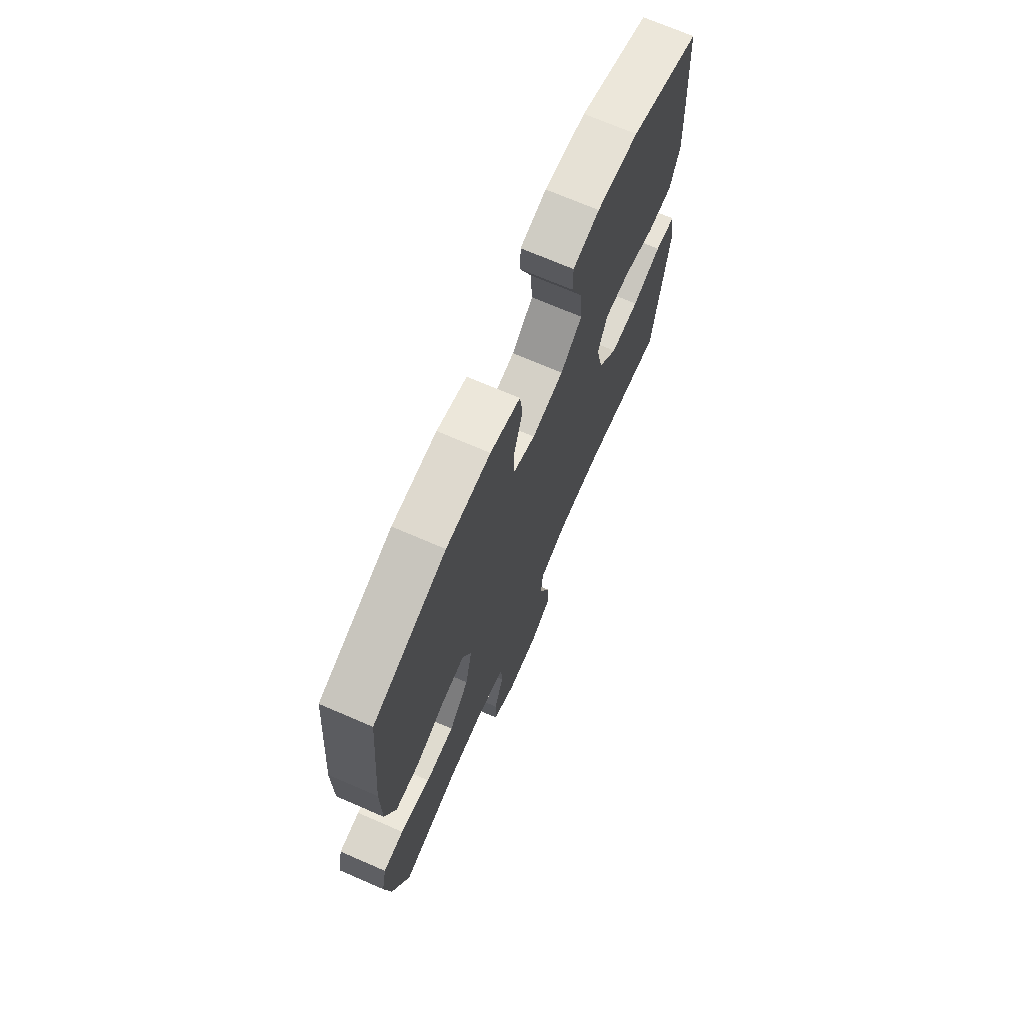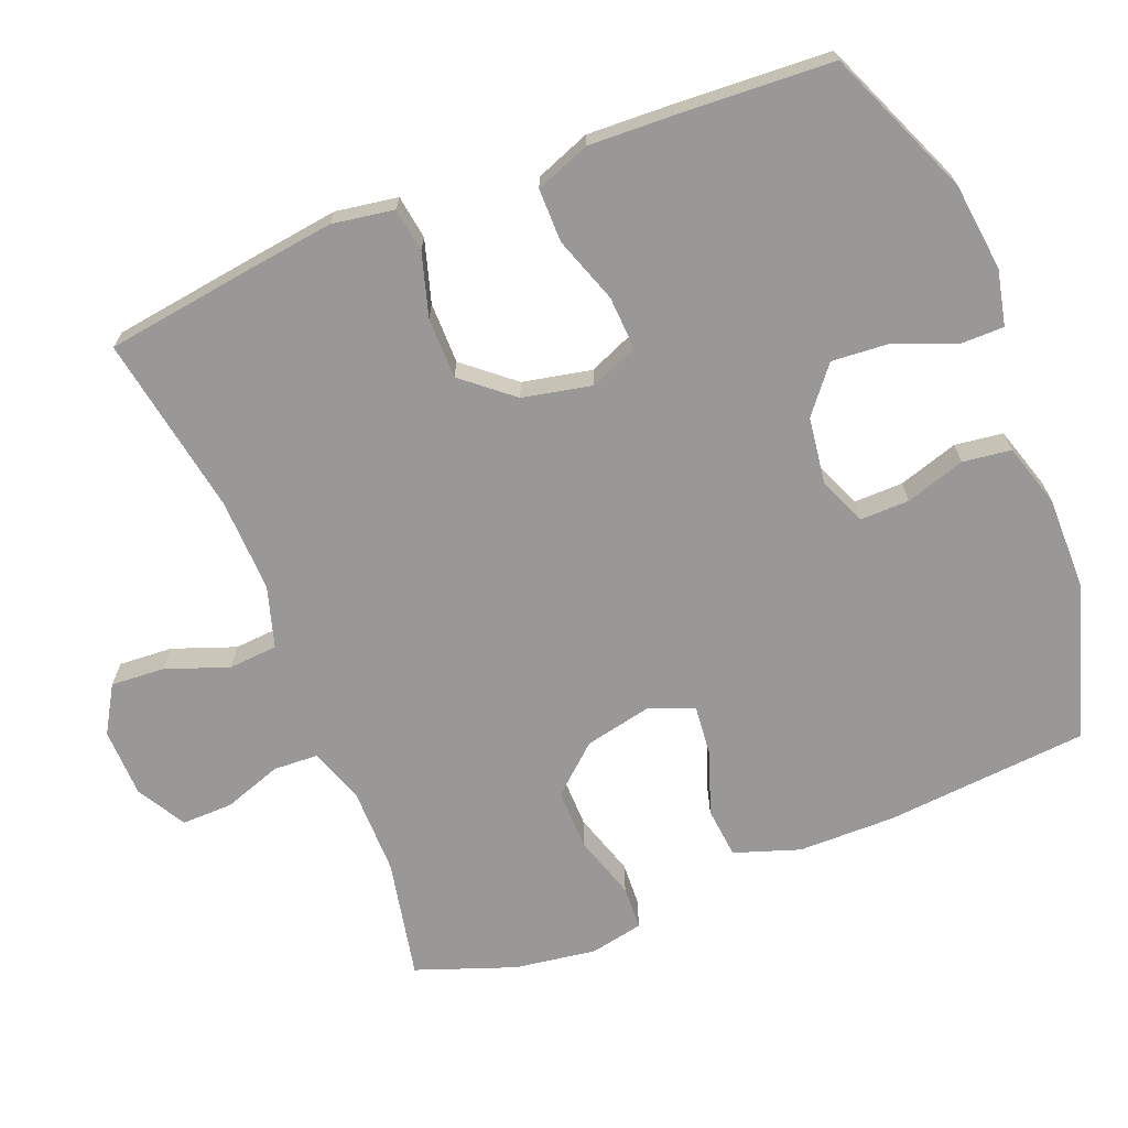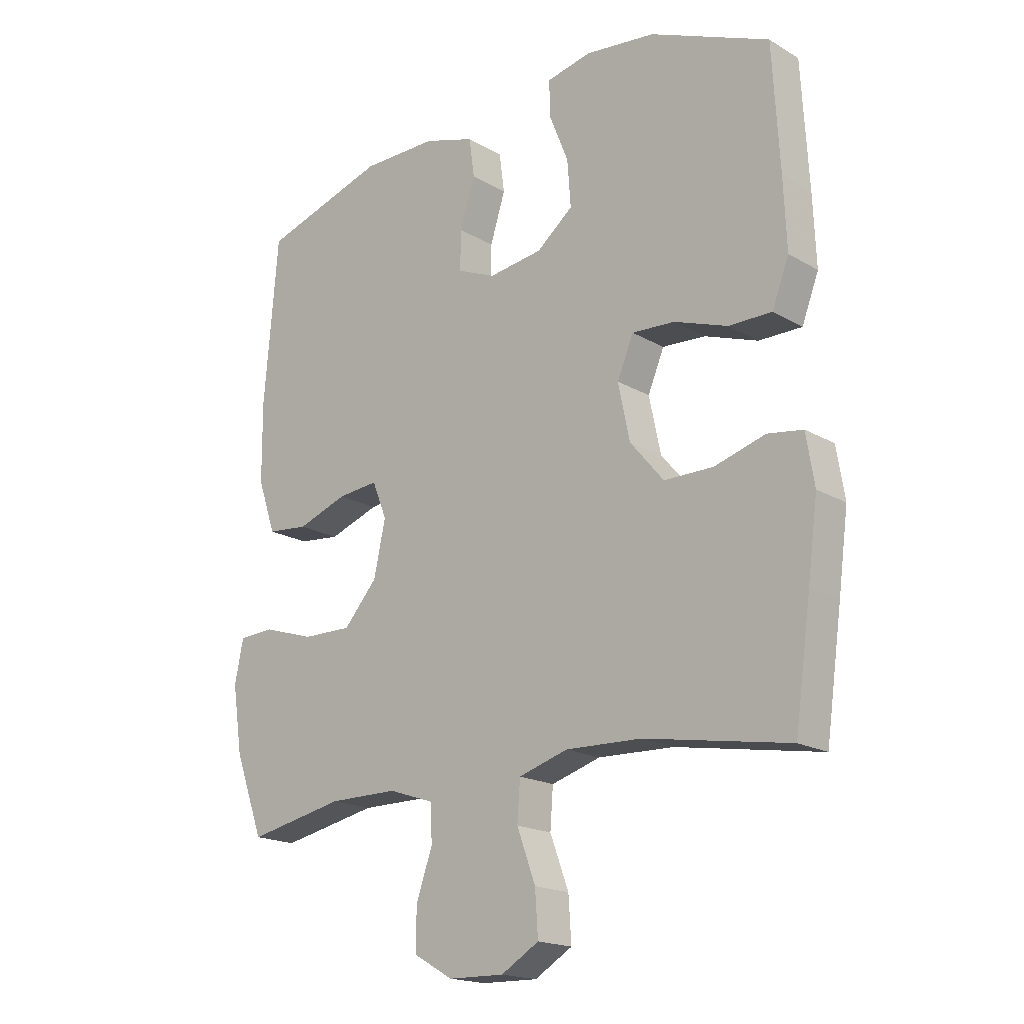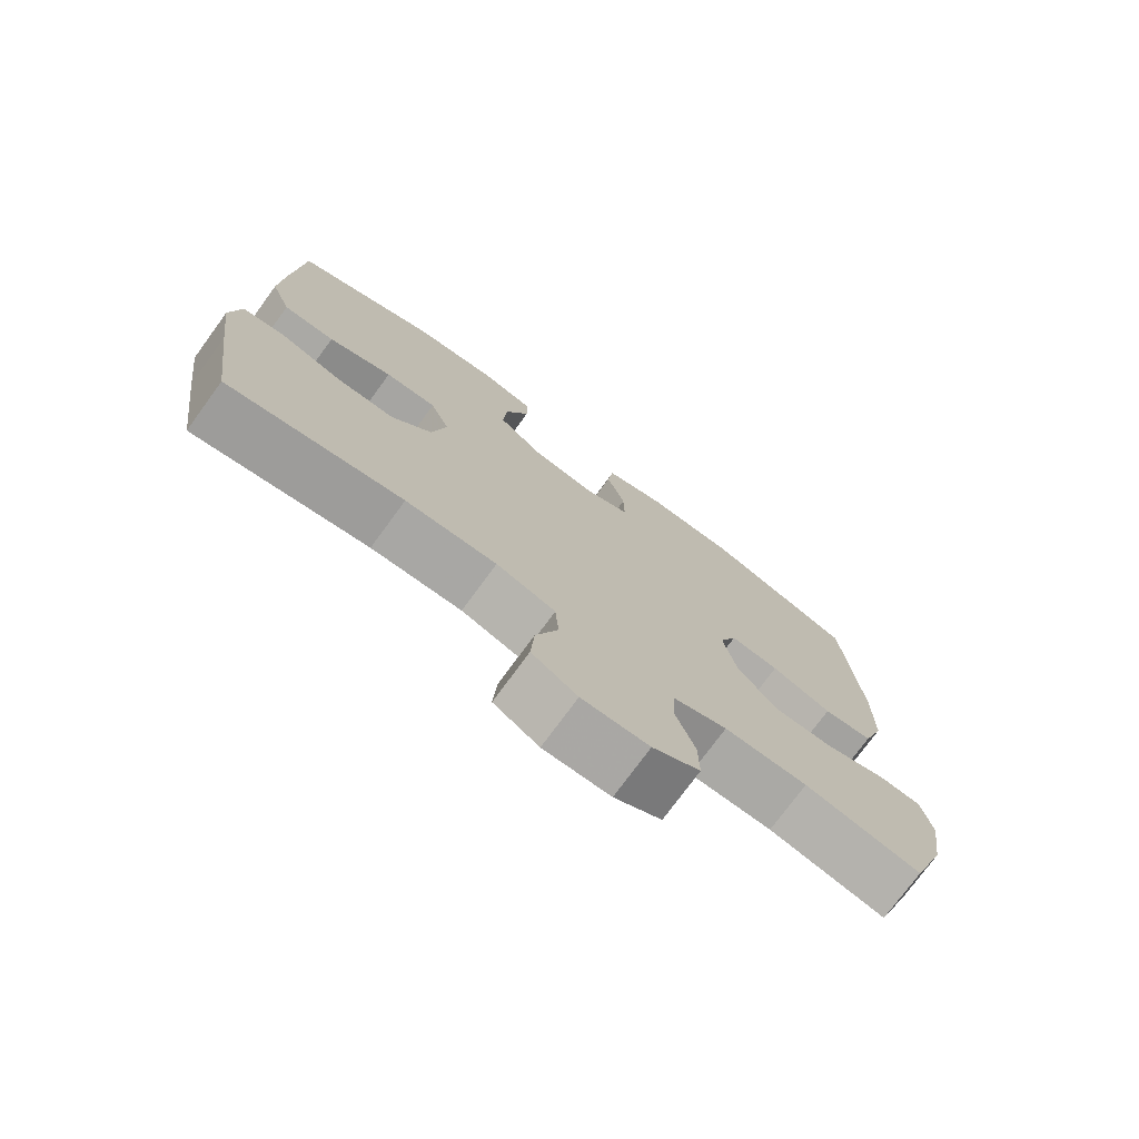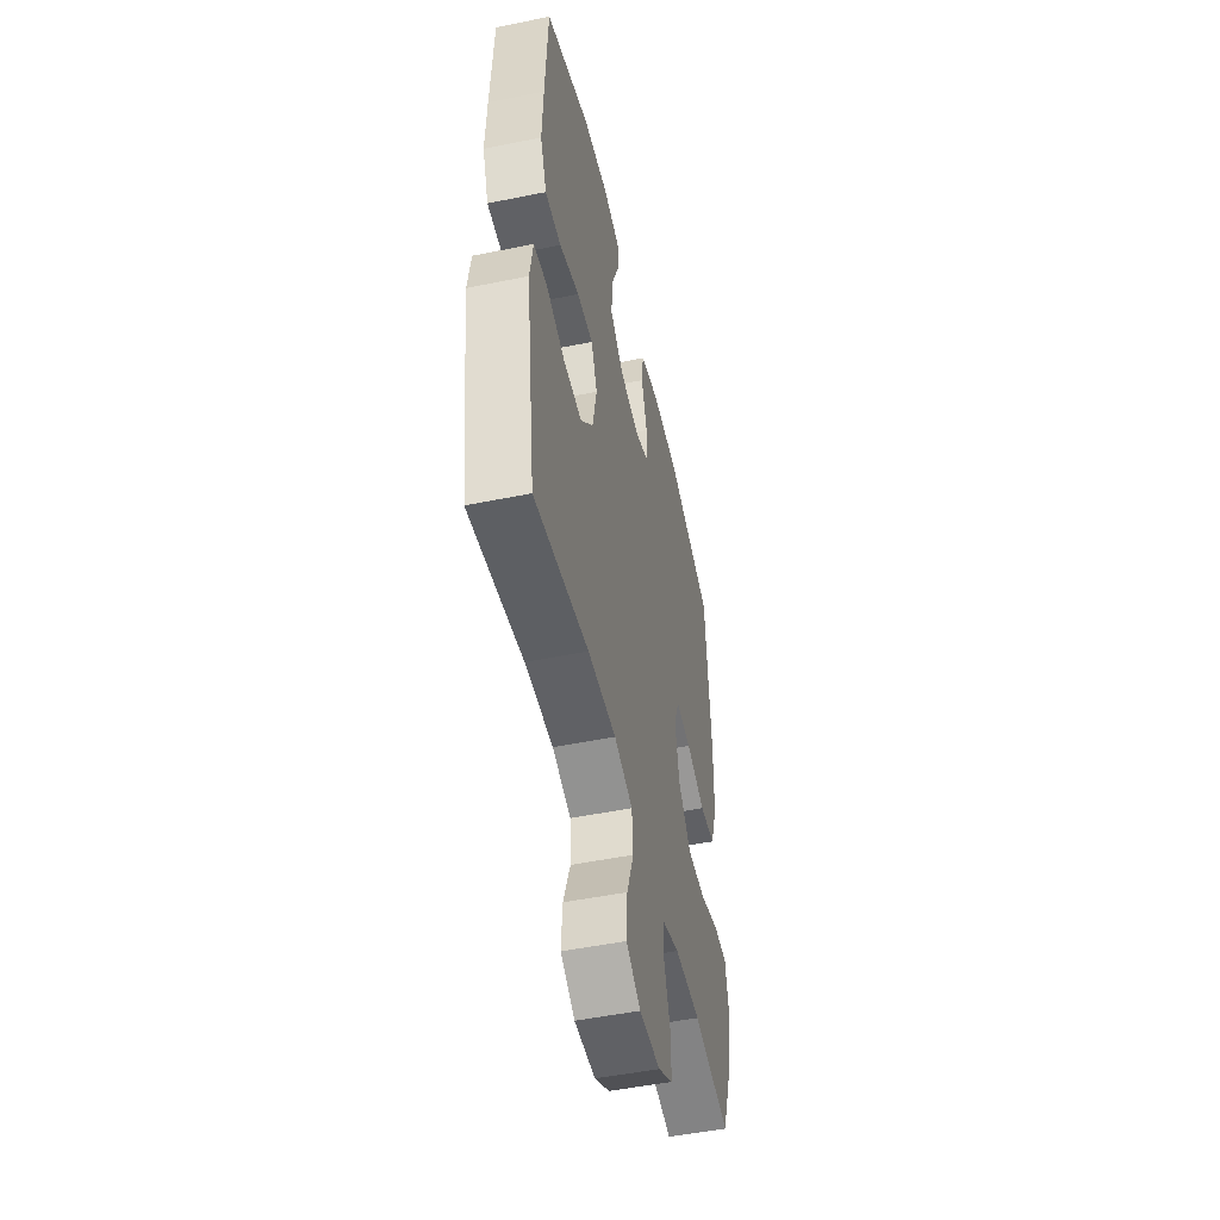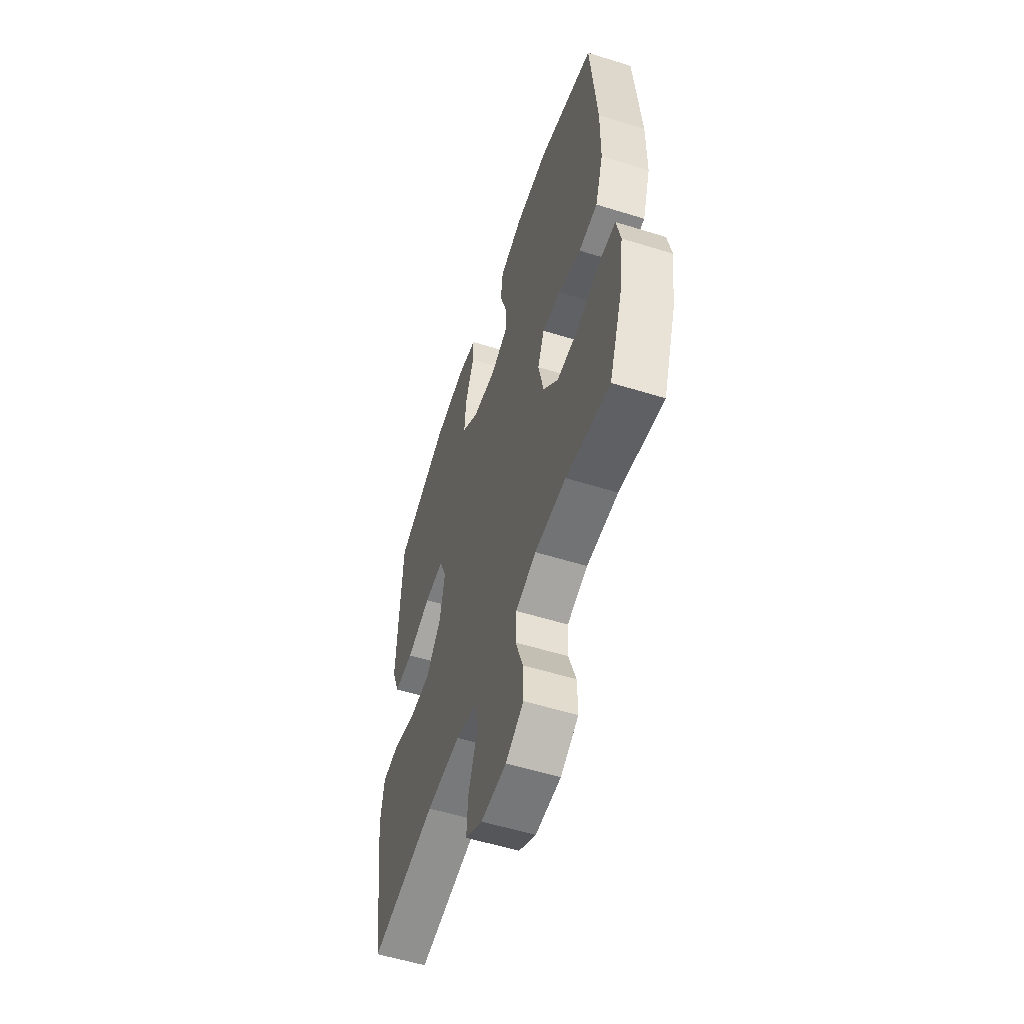
<metadata>
{"format":"obj","ext":"obj","renderer":"f3d","projection":"perspective","resolution":1024,"background":"white","views":[{"elev":71.0,"azim":113.4,"up":"+Z"},{"elev":-68.6,"azim":-68.2,"up":"+Y"},{"elev":-18.2,"azim":-138.4,"up":"+Z"},{"elev":-75.4,"azim":-36.2,"up":"+Z"},{"elev":-50.2,"azim":-77.4,"up":"+Z"},{"elev":-55.9,"azim":71.9,"up":"+Z"}]}
</metadata>
<code>
v 0.5 0.07 -0.5
v 0.333 0.07 -0.466
v 0.214 0.07 -0.466
v 0.136 0.07 -0.492
v 0.133 0.07 -0.555
v 0.161 0.07 -0.636
v 0.162 0.07 -0.707
v 0.094 0.07 -0.746
v -0.002 0.07 -0.748
v -0.067 0.07 -0.709
v -0.062 0.07 -0.634
v -0.03 0.07 -0.547
v -0.035 0.07 -0.479
v -0.12 0.07 -0.453
v -0.25 0.07 -0.457
v -0.5 0.07 -0.5
v -0.528 0.07 -0.301
v -0.545 0.07 -0.173
v -0.531 0.07 -0.087
v -0.47 0.07 -0.078
v -0.383 0.07 -0.104
v -0.298 0.07 -0.104
v -0.24 0.07 -0.035
v -0.22 0.07 0.061
v -0.248 0.07 0.128
v -0.322 0.07 0.124
v -0.414 0.07 0.092
v -0.488 0.07 0.092
v -0.517 0.07 0.168
v -0.512 0.07 0.287
v -0.5 0.07 0.5
v -0.294 0.07 0.587
v -0.173 0.07 0.601
v -0.096 0.07 0.584
v -0.096 0.07 0.524
v -0.13 0.07 0.439
v -0.136 0.07 0.359
v -0.073 0.07 0.308
v 0.02 0.07 0.295
v 0.086 0.07 0.323
v 0.085 0.07 0.391
v 0.059 0.07 0.474
v 0.068 0.07 0.541
v 0.156 0.07 0.568
v 0.286 0.07 0.567
v 0.5 0.07 0.5
v 0.524 0.07 0.217
v 0.523 0.07 0.081
v 0.492 0.07 -0.01
v 0.421 0.07 -0.017
v 0.334 0.07 0.014
v 0.264 0.07 0.021
v 0.239 0.07 -0.042
v 0.259 0.07 -0.135
v 0.317 0.07 -0.201
v 0.402 0.07 -0.2
v 0.491 0.07 -0.172
v 0.552 0.07 -0.175
v 0.567 0.07 -0.249
v 0.55 0.07 -0.363
v 0.5 0 -0.5
v 0.333 0 -0.466
v 0.214 0 -0.466
v 0.136 0 -0.492
v 0.133 0 -0.555
v 0.161 0 -0.636
v 0.162 0 -0.707
v 0.094 0 -0.746
v -0.002 0 -0.748
v -0.067 0 -0.709
v -0.062 0 -0.634
v -0.03 0 -0.547
v -0.035 0 -0.479
v -0.12 0 -0.453
v -0.25 0 -0.457
v -0.5 0 -0.5
v -0.528 0 -0.301
v -0.545 0 -0.173
v -0.531 0 -0.087
v -0.47 0 -0.078
v -0.383 0 -0.104
v -0.298 0 -0.104
v -0.24 0 -0.035
v -0.22 0 0.061
v -0.248 0 0.128
v -0.322 0 0.124
v -0.414 0 0.092
v -0.488 0 0.092
v -0.517 0 0.168
v -0.512 0 0.287
v -0.5 0 0.5
v -0.294 0 0.587
v -0.173 0 0.601
v -0.096 0 0.584
v -0.096 0 0.524
v -0.13 0 0.439
v -0.136 0 0.359
v -0.073 0 0.308
v 0.02 0 0.295
v 0.086 0 0.323
v 0.085 0 0.391
v 0.059 0 0.474
v 0.068 0 0.541
v 0.156 0 0.568
v 0.286 0 0.567
v 0.5 0 0.5
v 0.524 0 0.217
v 0.523 0 0.081
v 0.492 0 -0.01
v 0.421 0 -0.017
v 0.334 0 0.014
v 0.264 0 0.021
v 0.239 0 -0.042
v 0.259 0 -0.135
v 0.317 0 -0.201
v 0.402 0 -0.2
v 0.491 0 -0.172
v 0.552 0 -0.175
v 0.567 0 -0.249
v 0.55 0 -0.363
f 59 60 1 2
f 56 57 58 59
f 55 56 59 2
f 54 55 2 3
f 53 54 3 4
f 48 49 50 51
f 48 51 52
f 47 48 52
f 46 47 52
f 45 46 52
f 44 45 52 53
f 41 42 43 44
f 40 41 44 53
f 33 34 35 36
f 33 36 37
f 32 33 37
f 31 32 37
f 30 31 37 38
f 26 27 28 29
f 25 26 29 30
f 18 19 20 21
f 18 21 22
f 15 16 17 18
f 14 15 18 22
f 13 14 22 23
f 9 10 11 12
f 9 12 13
f 8 9 13
f 5 6 7 8
f 4 5 8 13
f 39 40 53 4
f 25 30 38 39
f 24 25 39 4
f 4 13 23 24
f 62 61 120 119
f 119 118 117 116
f 62 119 116 115
f 63 62 115 114
f 64 63 114 113
f 111 110 109 108
f 112 111 108
f 112 108 107
f 112 107 106
f 112 106 105
f 113 112 105 104
f 104 103 102 101
f 113 104 101 100
f 96 95 94 93
f 97 96 93
f 97 93 92
f 97 92 91
f 98 97 91 90
f 89 88 87 86
f 90 89 86 85
f 81 80 79 78
f 82 81 78
f 78 77 76 75
f 82 78 75 74
f 83 82 74 73
f 72 71 70 69
f 73 72 69
f 73 69 68
f 68 67 66 65
f 73 68 65 64
f 64 113 100 99
f 99 98 90 85
f 64 99 85 84
f 84 83 73 64
f 1 61 62 2
f 2 62 63 3
f 3 63 64 4
f 4 64 65 5
f 5 65 66 6
f 6 66 67 7
f 7 67 68 8
f 8 68 69 9
f 9 69 70 10
f 10 70 71 11
f 11 71 72 12
f 12 72 73 13
f 13 73 74 14
f 14 74 75 15
f 15 75 76 16
f 16 76 77 17
f 17 77 78 18
f 18 78 79 19
f 19 79 80 20
f 20 80 81 21
f 21 81 82 22
f 22 82 83 23
f 23 83 84 24
f 24 84 85 25
f 25 85 86 26
f 26 86 87 27
f 27 87 88 28
f 28 88 89 29
f 29 89 90 30
f 30 90 91 31
f 31 91 92 32
f 32 92 93 33
f 33 93 94 34
f 34 94 95 35
f 35 95 96 36
f 36 96 97 37
f 37 97 98 38
f 38 98 99 39
f 39 99 100 40
f 40 100 101 41
f 41 101 102 42
f 42 102 103 43
f 43 103 104 44
f 44 104 105 45
f 45 105 106 46
f 46 106 107 47
f 47 107 108 48
f 48 108 109 49
f 49 109 110 50
f 50 110 111 51
f 51 111 112 52
f 52 112 113 53
f 53 113 114 54
f 54 114 115 55
f 55 115 116 56
f 56 116 117 57
f 57 117 118 58
f 58 118 119 59
f 59 119 120 60
f 60 120 61 1

</code>
